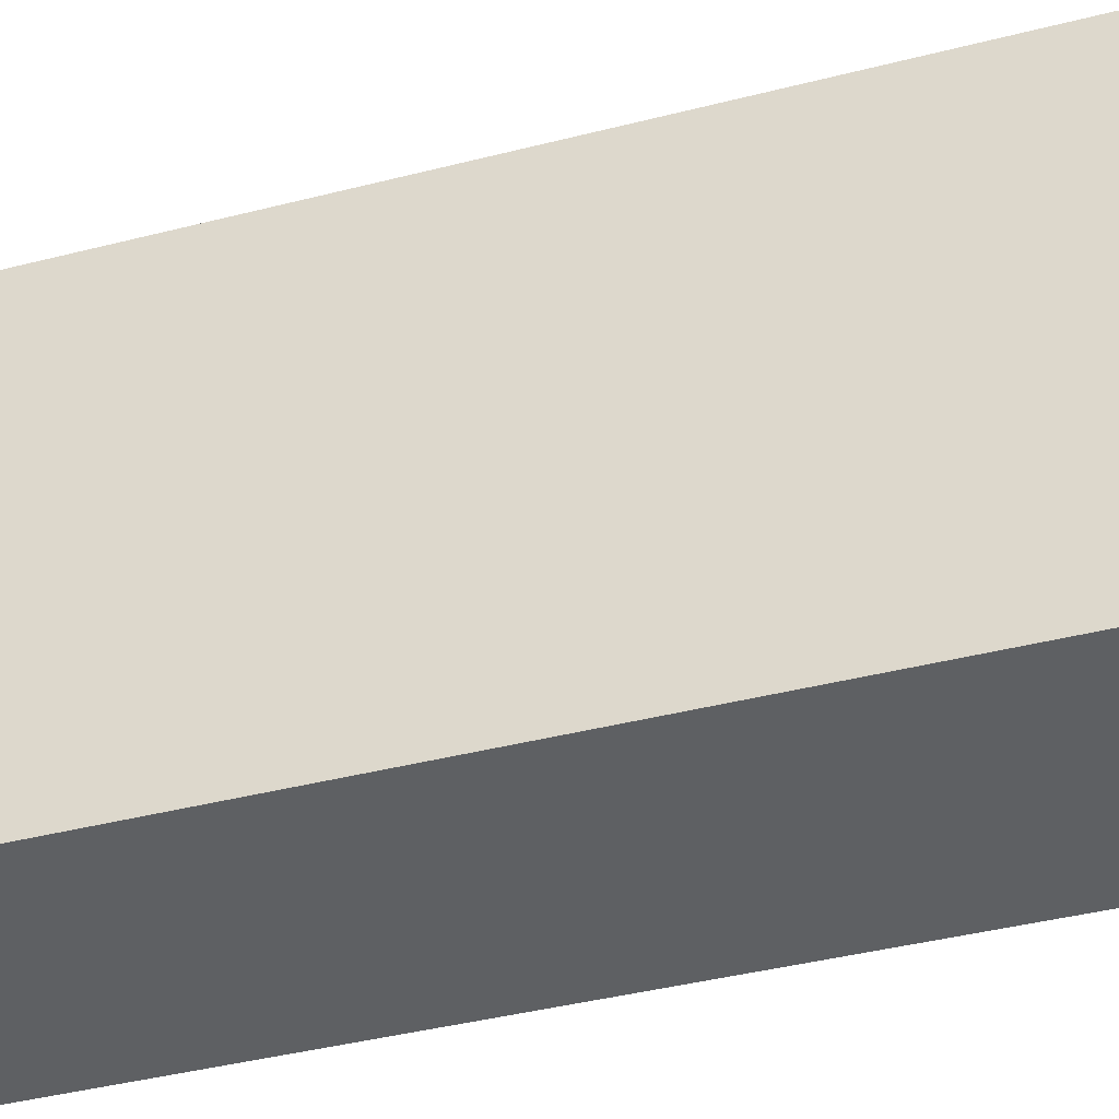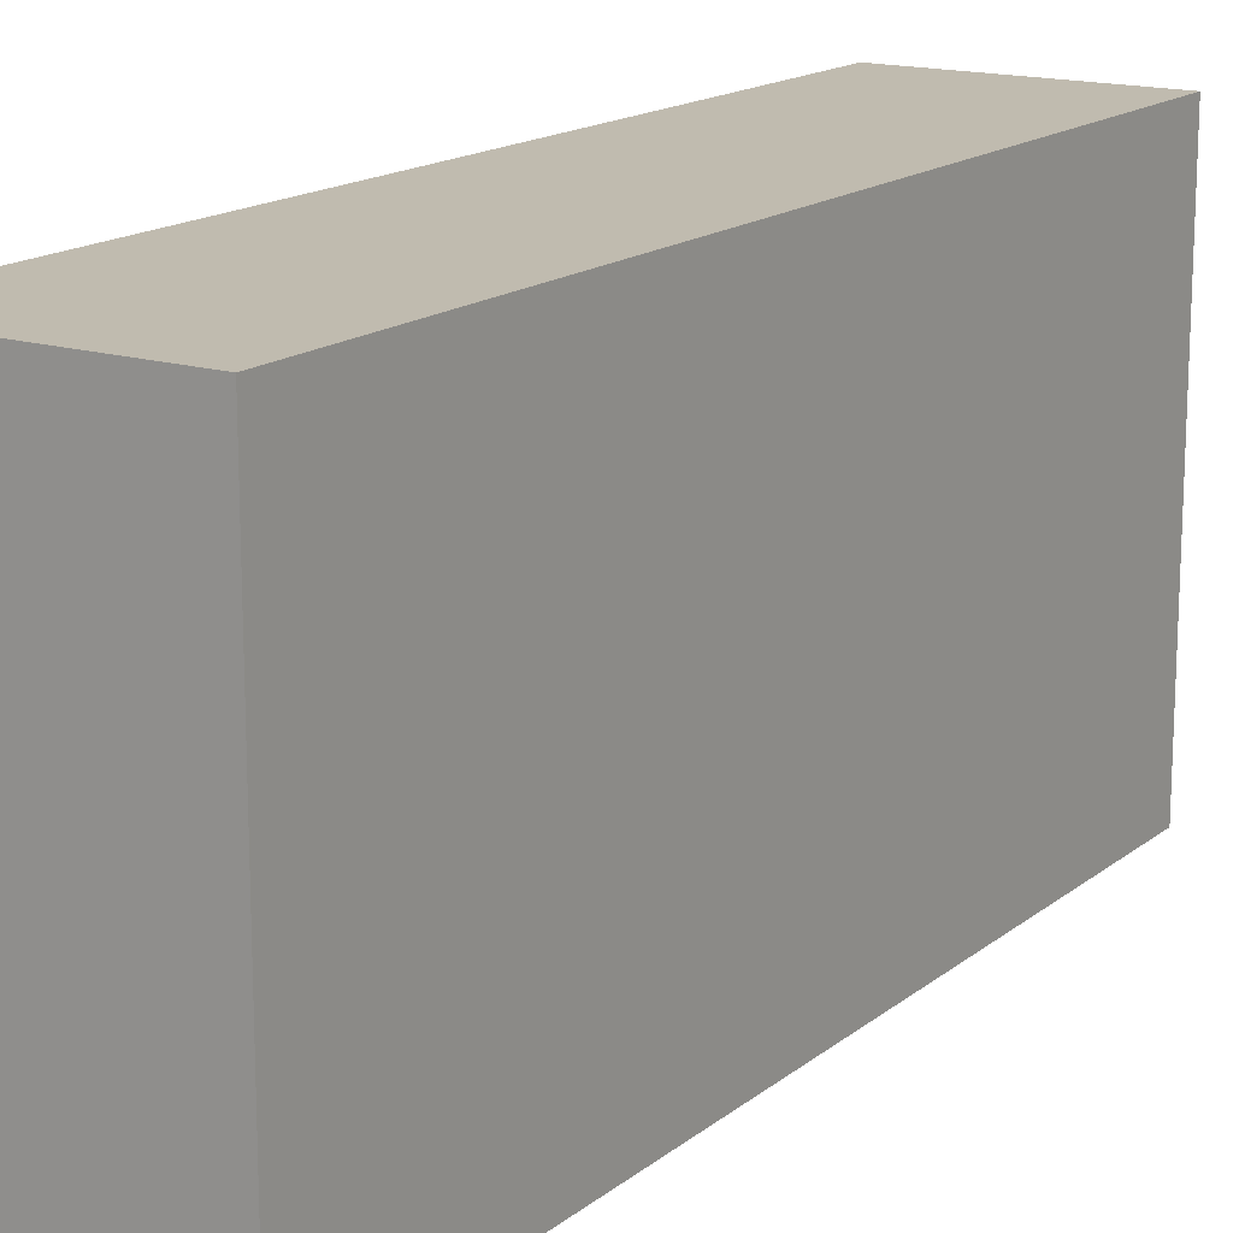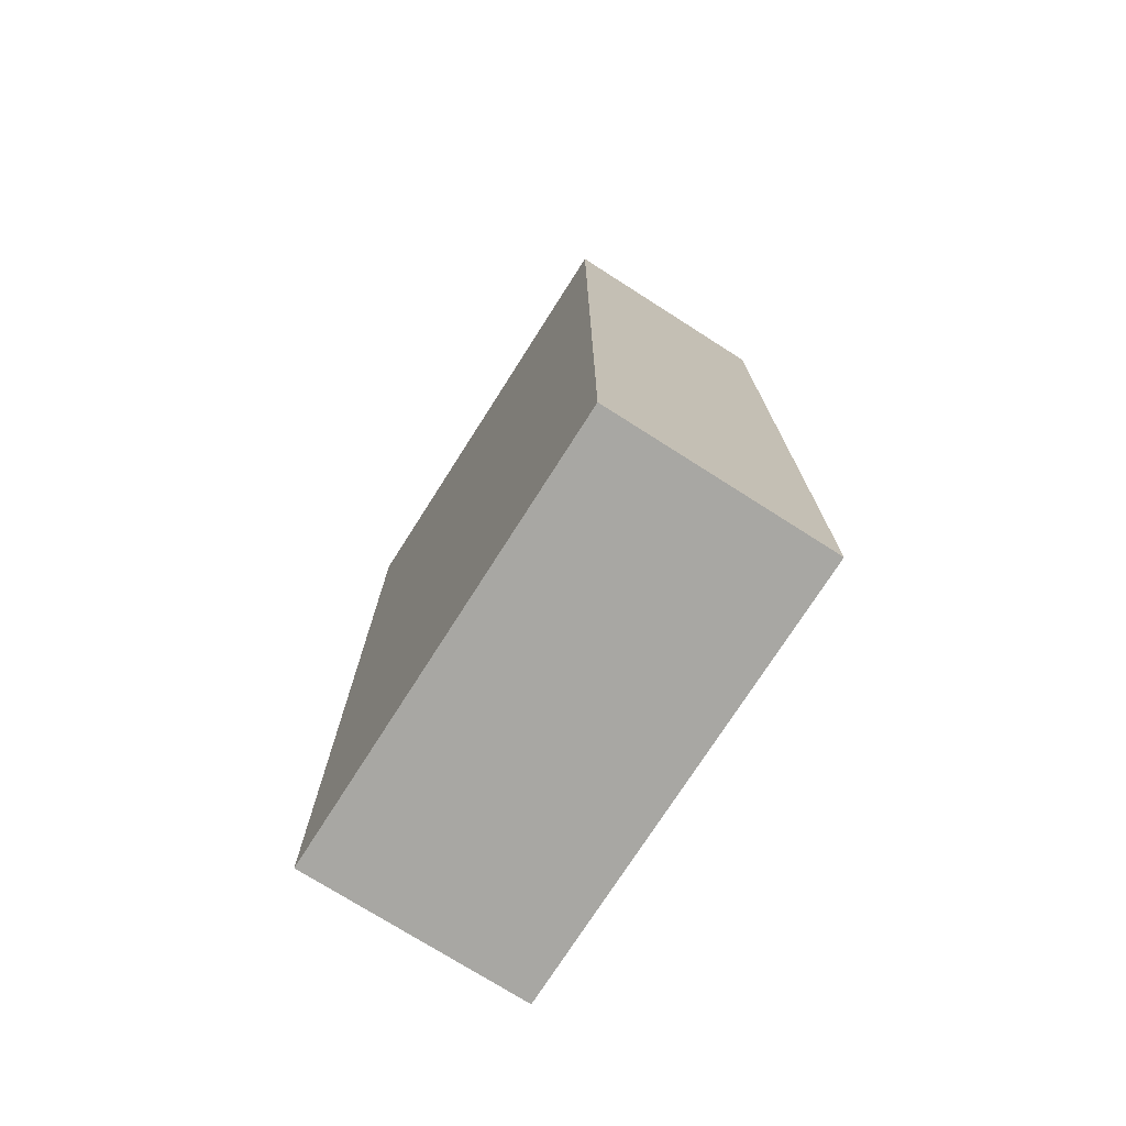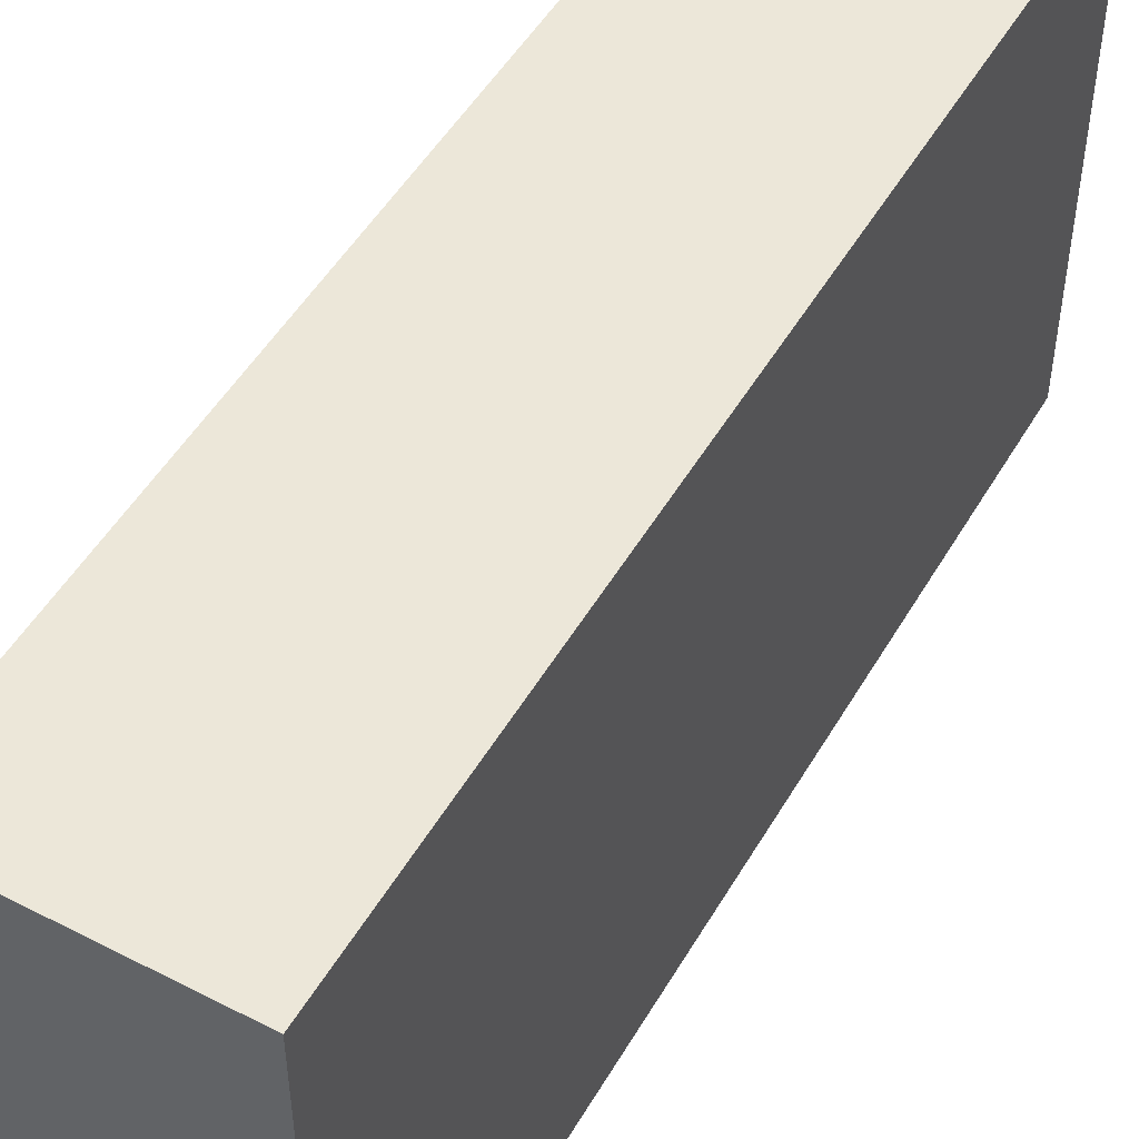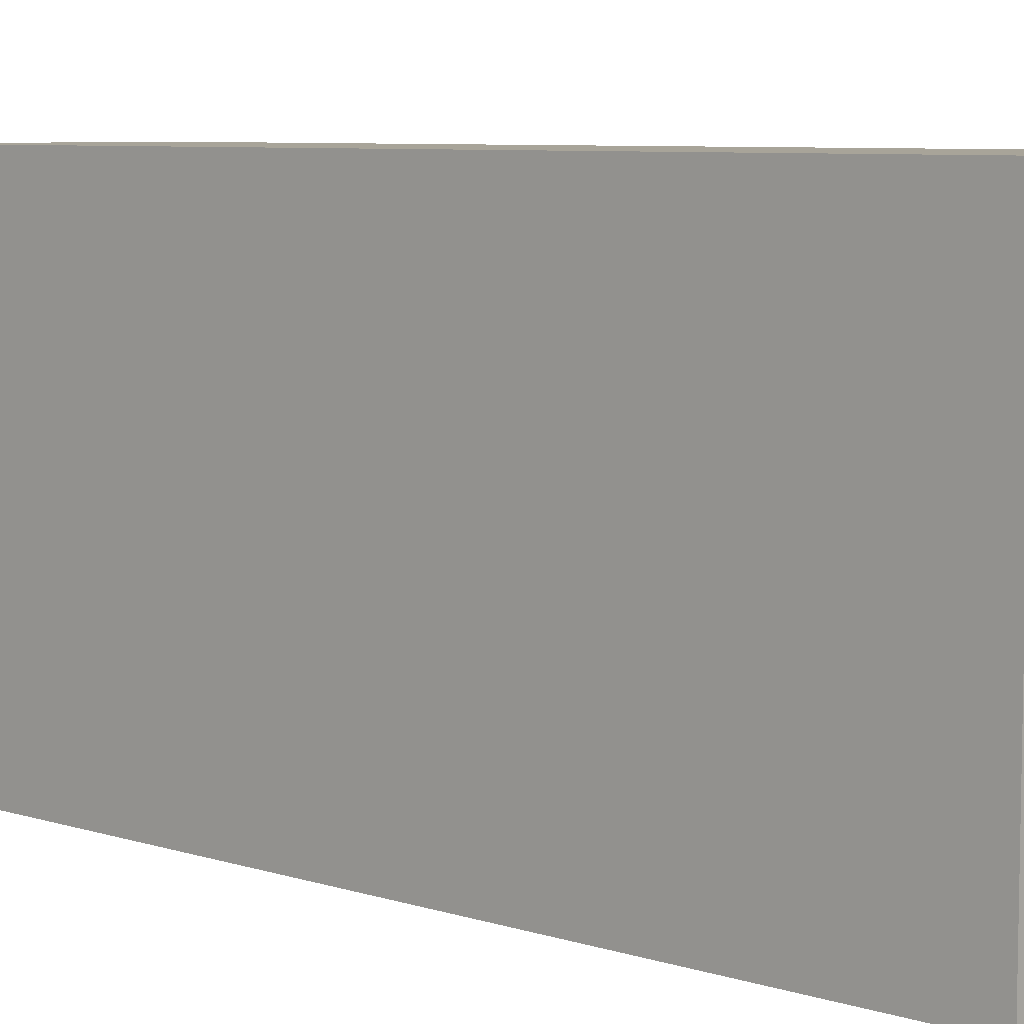
<metadata>
{"format":"obj","ext":"obj","renderer":"f3d","projection":"perspective","resolution":1024,"background":"white","views":[{"elev":-42.1,"azim":-73.0,"up":"+Z"},{"elev":16.0,"azim":32.7,"up":"+Z"},{"elev":-74.5,"azim":-32.5,"up":"+Y"},{"elev":50.2,"azim":-150.6,"up":"+Z"},{"elev":7.1,"azim":-47.7,"up":"+Z"}]}
</metadata>
<code>
o Cube
v -0.5 0 1
v -0.5 4 1
v -0.5 -0 -1
v -0.5 4 -1
v 0.5 0 1
v 0.5 4 1
v 0.5 -0 -1
v 0.5 4 -1
f 1 2 4 3
f 3 4 8 7
f 7 8 6 5
f 5 6 2 1
f 3 7 5 1
f 8 4 2 6

</code>
